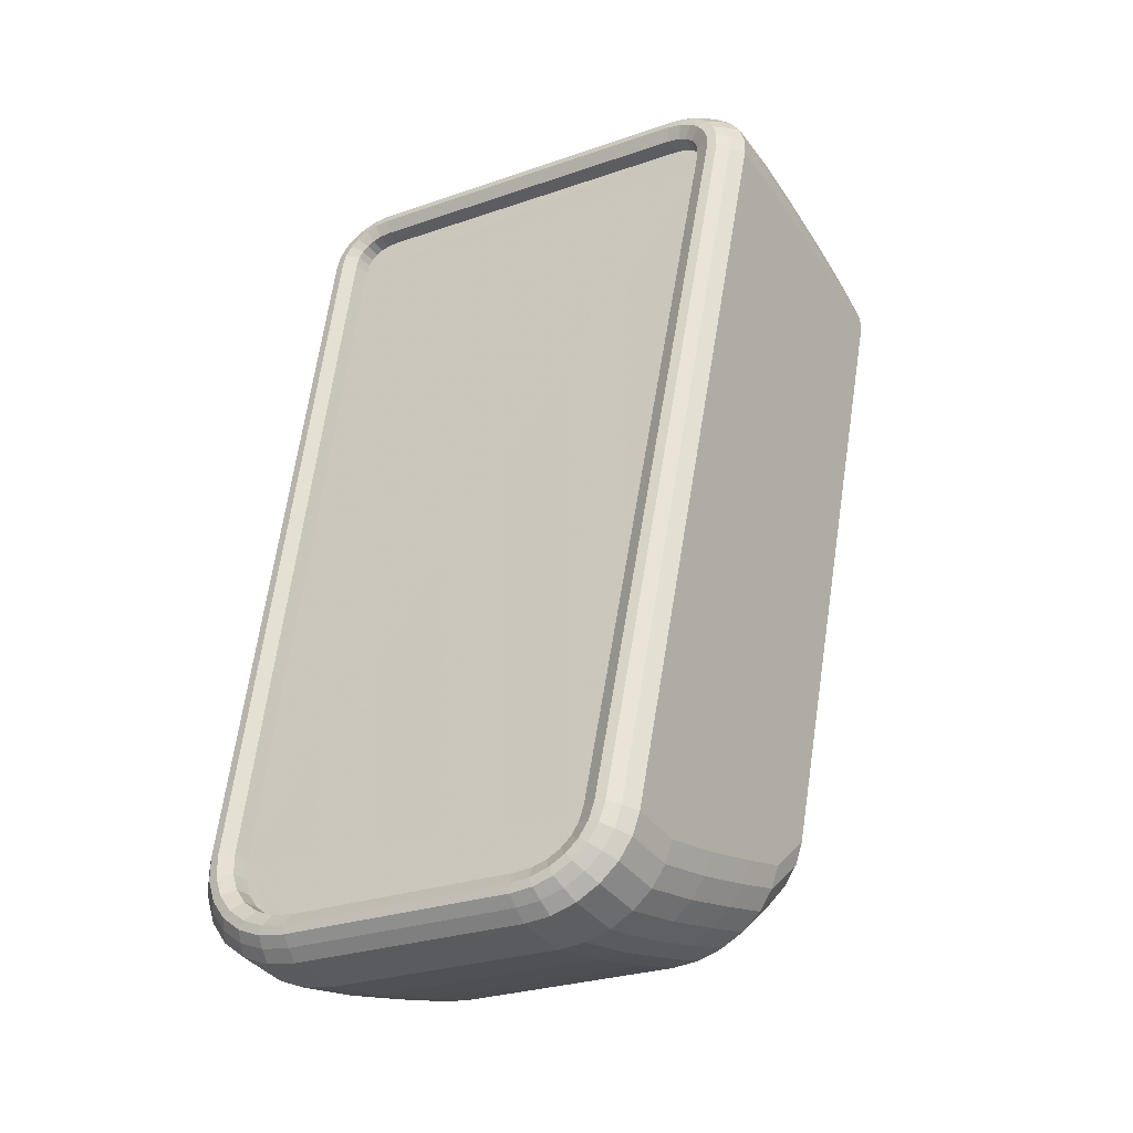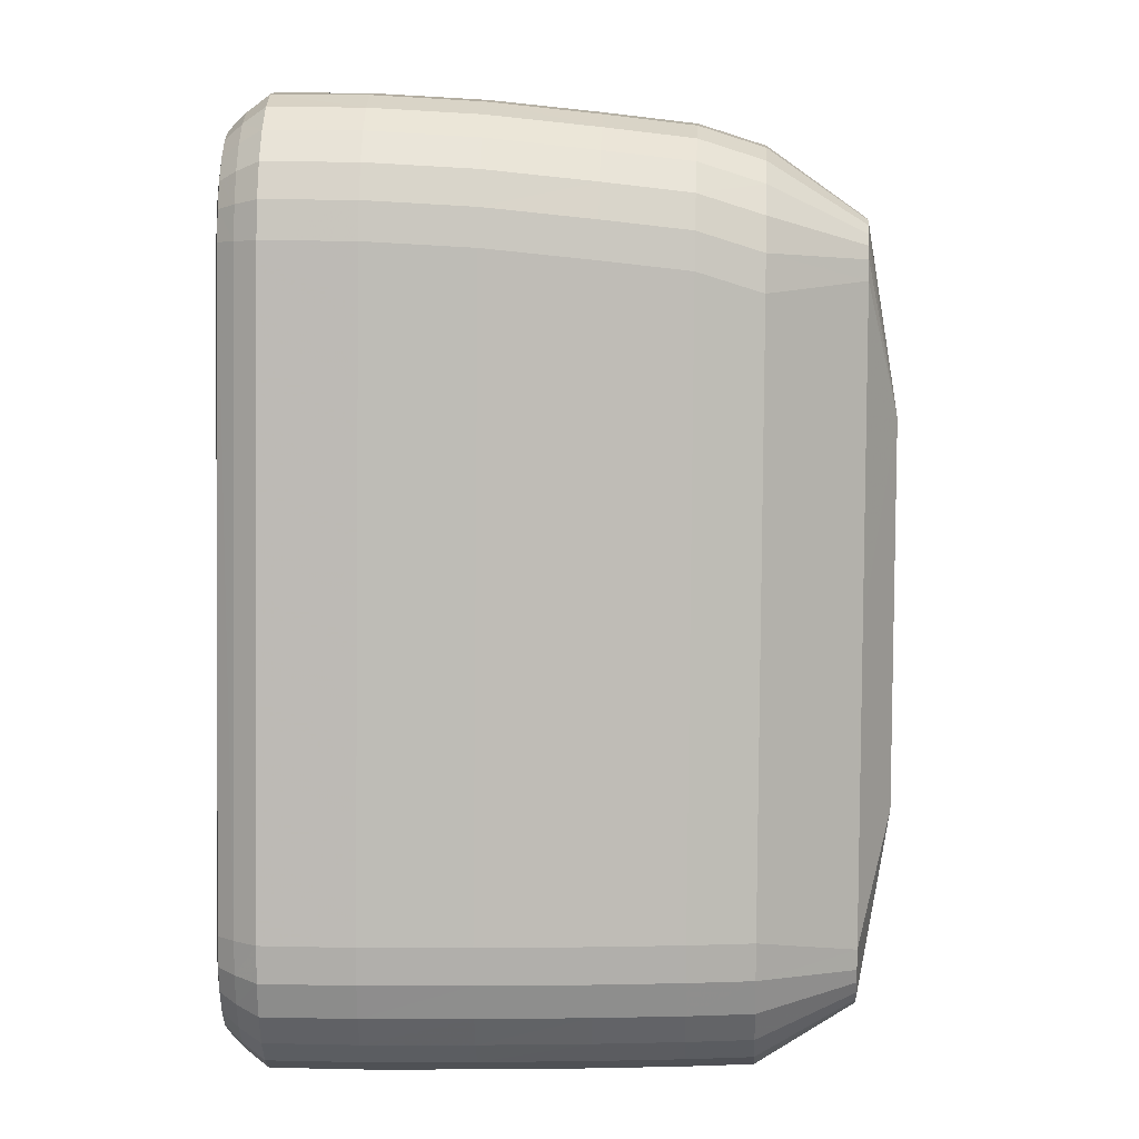
<metadata>
{"format":"obj","ext":"obj","renderer":"f3d","projection":"perspective","resolution":1024,"background":"white","views":[{"elev":-25.5,"azim":-57.5,"up":"+Z"},{"elev":1.4,"azim":13.4,"up":"+Y"}]}
</metadata>
<code>
v 0.1241 0.05545 -0.1497
v 0.1237 0.03931 -0.1508
v 0.1231 0.03937 -0.1511
v 0.1235 0.05545 -0.15
v 0.1264 0.05542 -0.1501
v 0.1259 0.03928 -0.1513
v 0.1241 0.05638 -0.1498
v 0.1264 0.05635 -0.1502
v 0.1241 0.05725 -0.15
v 0.1263 0.05722 -0.1504
v 0.124 0.05801 -0.1505
v 0.1263 0.05798 -0.1509
v 0.1239 0.0586 -0.1511
v 0.1261 0.05857 -0.1515
v 0.1237 0.05897 -0.1518
v 0.126 0.05894 -0.1523
v 0.1236 0.0591 -0.1526
v 0.1259 0.05907 -0.153
v 0.1176 0.05913 -0.1843
v 0.1199 0.0591 -0.1847
v 0.1174 0.05894 -0.1855
v 0.1196 0.05892 -0.186
v 0.1171 0.05839 -0.1867
v 0.1194 0.05836 -0.1871
v 0.1169 0.05752 -0.1877
v 0.1192 0.05749 -0.1881
v 0.1168 0.05637 -0.1885
v 0.119 0.05634 -0.1889
v 0.1167 0.05504 -0.189
v 0.1189 0.05501 -0.1894
v 0.1166 0.05361 -0.1892
v 0.1189 0.05358 -0.1896
v 0.1164 0.04291 -0.1893
v 0.1187 0.04288 -0.1898
v 0.1165 0.04177 -0.1892
v 0.1187 0.04174 -0.1897
v 0.1165 0.0407 -0.1889
v 0.1188 0.04068 -0.1893
v 0.1166 0.03978 -0.1883
v 0.1189 0.03975 -0.1887
v 0.1167 0.03905 -0.1876
v 0.119 0.03902 -0.188
v 0.1169 0.03856 -0.1867
v 0.1192 0.03853 -0.1871
v 0.1171 0.03834 -0.1857
v 0.1193 0.03831 -0.1861
v 0.123 0.03602 -0.1541
v 0.1253 0.03599 -0.1545
v 0.1232 0.03608 -0.1533
v 0.1254 0.03605 -0.1537
v 0.1233 0.03638 -0.1525
v 0.1256 0.03635 -0.153
v 0.1235 0.03689 -0.1519
v 0.1257 0.03686 -0.1523
v 0.1236 0.03758 -0.1514
v 0.1258 0.03755 -0.1518
v 0.1236 0.03841 -0.151
v 0.1259 0.03838 -0.1514
v 0.1285 0.03926 -0.152
v 0.1285 0.03836 -0.1521
v 0.129 0.05527 -0.1509
v 0.129 0.0562 -0.1509
v 0.1289 0.05708 -0.1512
v 0.1288 0.05784 -0.1516
v 0.1287 0.05843 -0.1523
v 0.1286 0.0588 -0.153
v 0.1285 0.05892 -0.1538
v 0.1227 0.05888 -0.1845
v 0.1224 0.05869 -0.1857
v 0.1222 0.05814 -0.1869
v 0.122 0.05727 -0.1879
v 0.1218 0.05613 -0.1886
v 0.1247 0.05577 -0.1882
v 0.1248 0.05691 -0.1875
v 0.127 0.05545 -0.1879
v 0.1271 0.05659 -0.1871
v 0.1289 0.0548 -0.1864
v 0.129 0.05595 -0.1856
v 0.1268 0.05412 -0.1884
v 0.1288 0.05347 -0.1869
v 0.1268 0.05268 -0.1885
v 0.1287 0.05204 -0.1871
v 0.1266 0.0426 -0.1887
v 0.1243 0.04269 -0.1891
v 0.1245 0.053 -0.1889
v 0.1215 0.04279 -0.1895
v 0.1217 0.05336 -0.1893
v 0.1217 0.05479 -0.1891
v 0.1245 0.05443 -0.1887
v 0.1215 0.04165 -0.1894
v 0.1243 0.04155 -0.189
v 0.1266 0.04146 -0.1886
v 0.1286 0.04131 -0.1871
v 0.1286 0.04245 -0.1872
v 0.1319 0.04095 -0.1825
v 0.1319 0.0417 -0.1826
v 0.1286 0.04025 -0.1867
v 0.1319 0.04037 -0.1824
v 0.1267 0.0404 -0.1882
v 0.1244 0.04048 -0.1886
v 0.1216 0.04059 -0.189
v 0.1217 0.03966 -0.1885
v 0.1245 0.03956 -0.188
v 0.1268 0.03947 -0.1876
v 0.1287 0.03932 -0.1862
v 0.132 0.03988 -0.1821
v 0.1289 0.03859 -0.1854
v 0.132 0.03948 -0.1817
v 0.1269 0.03874 -0.1869
v 0.1271 0.03825 -0.186
v 0.129 0.0381 -0.1845
v 0.1273 0.03803 -0.185
v 0.1292 0.03788 -0.1836
v 0.1326 0.03596 -0.1569
v 0.1341 0.03597 -0.1575
v 0.1327 0.03603 -0.1561
v 0.1342 0.03603 -0.1567
v 0.1329 0.03632 -0.1553
v 0.1344 0.03633 -0.156
v 0.133 0.03683 -0.1547
v 0.1345 0.03684 -0.1553
v 0.1331 0.03753 -0.1541
v 0.1346 0.03753 -0.1548
v 0.1309 0.03683 -0.1539
v 0.131 0.03753 -0.1533
v 0.1283 0.03684 -0.153
v 0.1284 0.03754 -0.1525
v 0.1311 0.03835 -0.153
v 0.1311 0.03925 -0.1528
v 0.1315 0.05501 -0.1517
v 0.1316 0.05594 -0.1518
v 0.1315 0.05681 -0.152
v 0.1314 0.05757 -0.1525
v 0.1313 0.05816 -0.1531
v 0.1312 0.05853 -0.1538
v 0.131 0.05866 -0.1546
v 0.1255 0.05852 -0.1841
v 0.1252 0.05834 -0.1853
v 0.125 0.05779 -0.1865
v 0.1273 0.05747 -0.1861
v 0.1292 0.05682 -0.1846
v 0.1322 0.05452 -0.1816
v 0.1324 0.05507 -0.1809
v 0.1321 0.05381 -0.182
v 0.1321 0.05298 -0.1823
v 0.132 0.05195 -0.1825
v 0.132 0.0475 -0.1825
v 0.1332 0.0473 -0.1801
v 0.1331 0.04319 -0.1804
v 0.1356 0.04706 -0.1689
v 0.1333 0.05142 -0.1798
v 0.1352 0.04265 -0.1692
v 0.1373 0.04212 -0.1579
v 0.1343 0.03825 -0.1693
v 0.1322 0.03908 -0.1805
v 0.1365 0.03743 -0.1581
v 0.1365 0.03746 -0.1577
v 0.1366 0.03758 -0.1574
v 0.1366 0.03778 -0.1571
v 0.1367 0.03805 -0.1569
v 0.1347 0.03836 -0.1544
v 0.1367 0.03837 -0.1568
v 0.1332 0.03835 -0.1538
v 0.1332 0.03925 -0.1536
v 0.1336 0.05478 -0.1525
v 0.1336 0.05571 -0.1526
v 0.1336 0.05658 -0.1528
v 0.1335 0.05734 -0.1533
v 0.1334 0.05793 -0.1539
v 0.1333 0.0583 -0.1546
v 0.1331 0.05843 -0.1554
v 0.1278 0.0582 -0.1837
v 0.1275 0.05802 -0.1849
v 0.1295 0.05737 -0.1835
v 0.1325 0.05541 -0.1802
v 0.1327 0.05554 -0.1793
v 0.1297 0.05756 -0.1822
v 0.1346 0.05794 -0.1561
v 0.1348 0.05588 -0.1681
v 0.1369 0.05622 -0.1568
v 0.1355 0.05147 -0.1686
v 0.1376 0.05151 -0.1573
v 0.137 0.05615 -0.1564
v 0.1371 0.05602 -0.1561
v 0.1371 0.0558 -0.1559
v 0.1371 0.05551 -0.1557
v 0.1372 0.05518 -0.1556
v 0.1371 0.05468 -0.1556
v 0.1369 0.04673 -0.1561
v 0.1367 0.03887 -0.1567
v 0.1375 0.04682 -0.1576
v 0.1347 0.03926 -0.1543
v 0.1351 0.05429 -0.1532
v 0.1351 0.05522 -0.1533
v 0.1351 0.05609 -0.1535
v 0.135 0.05685 -0.154
v 0.1349 0.05744 -0.1546
v 0.1348 0.05781 -0.1553
v 0.1321 0.03922 -0.1812
v 0.1282 0.03633 -0.1537
v 0.1308 0.03632 -0.1545
v 0.1306 0.03603 -0.1553
v 0.1305 0.03596 -0.1561
v 0.125 0.03812 -0.1854
v 0.1248 0.03834 -0.1864
v 0.1246 0.03882 -0.1873
v 0.1218 0.03893 -0.1877
v 0.122 0.03844 -0.1868
v 0.1221 0.03822 -0.1859
v 0.1279 0.03597 -0.1553
v 0.128 0.03603 -0.1545
v 0.123 0.03855 -0.1512
v 0.1229 0.03783 -0.1516
v 0.1229 0.03722 -0.152
v 0.1227 0.03677 -0.1526
v 0.1226 0.03651 -0.1533
v 0.1225 0.03646 -0.154
v 0.1165 0.03878 -0.1855
v 0.1164 0.03898 -0.1864
v 0.1162 0.03942 -0.1872
v 0.1161 0.04008 -0.1879
v 0.116 0.04092 -0.1884
v 0.116 0.04188 -0.1888
v 0.116 0.04294 -0.1889
v 0.1161 0.05359 -0.1887
v 0.1162 0.05493 -0.1885
v 0.1163 0.05616 -0.1881
v 0.1164 0.05722 -0.1873
v 0.1166 0.05802 -0.1864
v 0.1168 0.05853 -0.1853
v 0.117 0.05871 -0.1842
v 0.123 0.05867 -0.1525
v 0.1232 0.05856 -0.1518
v 0.1233 0.05824 -0.1512
v 0.1234 0.05772 -0.1506
v 0.1234 0.05706 -0.1502
v 0.1235 0.05629 -0.15
v 0.123 0.05546 -0.1503
v 0.123 0.05621 -0.1503
v 0.1226 0.03943 -0.1514
v 0.1225 0.0387 -0.1515
v 0.1225 0.03808 -0.1518
v 0.1224 0.03755 -0.1522
v 0.1223 0.03717 -0.1527
v 0.1222 0.03694 -0.1533
v 0.122 0.03689 -0.1539
v 0.1161 0.03921 -0.1854
v 0.116 0.0394 -0.1862
v 0.1158 0.03979 -0.187
v 0.1157 0.04038 -0.1876
v 0.1157 0.04113 -0.188
v 0.1156 0.042 -0.1883
v 0.1156 0.04297 -0.1884
v 0.1158 0.05356 -0.1882
v 0.1158 0.05482 -0.1881
v 0.1159 0.05595 -0.1877
v 0.116 0.05691 -0.187
v 0.1162 0.05765 -0.1862
v 0.1164 0.05811 -0.1852
v 0.1166 0.05828 -0.1841
v 0.1226 0.05825 -0.1525
v 0.1227 0.05814 -0.1519
v 0.1228 0.05787 -0.1513
v 0.1229 0.05743 -0.1508
v 0.1229 0.05686 -0.1505
v 0.1228 0.05612 -0.1507
v 0.1228 0.05666 -0.1508
v 0.1228 0.05545 -0.1506
v 0.1224 0.03949 -0.1517
v 0.1224 0.03884 -0.1519
v 0.1223 0.03832 -0.1521
v 0.1223 0.03788 -0.1524
v 0.1222 0.03756 -0.1528
v 0.1221 0.03737 -0.1533
v 0.122 0.03733 -0.1539
v 0.1161 0.03964 -0.1853
v 0.1159 0.03981 -0.1861
v 0.1158 0.04016 -0.1867
v 0.1157 0.04068 -0.1873
v 0.1156 0.04134 -0.1877
v 0.1156 0.04211 -0.1879
v 0.1156 0.043 -0.188
v 0.1158 0.05353 -0.1878
v 0.1158 0.05471 -0.1877
v 0.1159 0.05573 -0.1873
v 0.116 0.0566 -0.1867
v 0.1162 0.05728 -0.186
v 0.1163 0.0577 -0.1851
v 0.1165 0.05785 -0.1841
v 0.1225 0.05782 -0.1525
v 0.1226 0.05773 -0.1519
v 0.1227 0.0575 -0.1515
v 0.1228 0.05713 -0.1511
v 0.123 0.05636 -0.1514
v 0.1229 0.05668 -0.1516
v 0.123 0.05598 -0.1513
v 0.123 0.05545 -0.1512
v 0.1226 0.03957 -0.1523
v 0.1226 0.03904 -0.1524
v 0.1225 0.03868 -0.1526
v 0.1225 0.03837 -0.1528
v 0.1224 0.03814 -0.1531
v 0.1224 0.03801 -0.1535
v 0.1223 0.03797 -0.1539
v 0.1164 0.04028 -0.1853
v 0.1162 0.04043 -0.186
v 0.1162 0.04071 -0.1865
v 0.1161 0.04112 -0.1869
v 0.116 0.04165 -0.1872
v 0.116 0.04226 -0.1874
v 0.116 0.04304 -0.1875
v 0.1161 0.05349 -0.1873
v 0.1162 0.05454 -0.1872
v 0.1163 0.0554 -0.1869
v 0.1164 0.05614 -0.1864
v 0.1165 0.05671 -0.1857
v 0.1166 0.05706 -0.185
v 0.1168 0.0572 -0.1841
v 0.1228 0.05717 -0.1526
v 0.1228 0.05709 -0.1522
v 0.1229 0.05693 -0.1518
v 0.1236 0.0566 -0.1518
v 0.1235 0.05683 -0.152
v 0.1236 0.05629 -0.1516
v 0.1236 0.05595 -0.1515
v 0.1236 0.05544 -0.1515
v 0.1232 0.03957 -0.1526
v 0.1232 0.03907 -0.1527
v 0.1232 0.03873 -0.1528
v 0.1231 0.03845 -0.153
v 0.1231 0.03824 -0.1533
v 0.123 0.03811 -0.1536
v 0.1229 0.03808 -0.154
v 0.117 0.04039 -0.1854
v 0.1169 0.04053 -0.1861
v 0.1168 0.0408 -0.1865
v 0.1167 0.0412 -0.187
v 0.1167 0.0417 -0.1873
v 0.1166 0.04228 -0.1875
v 0.1166 0.04303 -0.1875
v 0.1168 0.05347 -0.1874
v 0.1168 0.0545 -0.1872
v 0.1169 0.05533 -0.1869
v 0.117 0.05605 -0.1864
v 0.1171 0.0566 -0.1858
v 0.1173 0.05694 -0.1851
v 0.1175 0.05708 -0.1842
v 0.1234 0.05704 -0.1527
v 0.1235 0.05697 -0.1523
f 2 3 4
f 1 2 4
f 5 6 1
f 1 6 2
f 8 5 1
f 7 8 1
f 10 8 9
f 9 8 7
f 12 10 11
f 11 10 9
f 14 12 11
f 13 14 11
f 16 14 15
f 15 14 13
f 18 16 17
f 17 16 15
f 20 18 19
f 19 18 17
f 22 20 19
f 21 22 19
f 24 22 23
f 23 22 21
f 26 24 23
f 25 26 23
f 28 26 27
f 27 26 25
f 30 28 29
f 29 28 27
f 32 29 31
f 32 30 29
f 34 31 33
f 34 32 31
f 36 34 35
f 35 34 33
f 38 36 37
f 37 36 35
f 40 37 39
f 40 38 37
f 42 40 41
f 41 40 39
f 44 42 43
f 43 42 41
f 46 43 45
f 46 44 43
f 48 46 47
f 47 46 45
f 50 47 49
f 50 48 47
f 52 50 51
f 51 50 49
f 54 51 53
f 54 52 51
f 56 54 53
f 55 56 53
f 58 56 57
f 57 56 55
f 6 58 2
f 2 58 57
f 6 59 58
f 58 59 60
f 5 61 6
f 6 61 59
f 8 62 5
f 5 62 61
f 10 63 8
f 8 63 62
f 12 64 63
f 10 12 63
f 65 64 14
f 14 64 12
f 66 65 16
f 16 65 14
f 67 66 18
f 18 66 16
f 67 18 68
f 20 68 18
f 69 68 20
f 22 69 20
f 70 69 22
f 24 70 22
f 71 70 24
f 26 71 24
f 71 26 72
f 72 26 28
f 74 71 73
f 73 71 72
f 76 74 75
f 75 74 73
f 77 76 75
f 77 78 76
f 80 75 79
f 80 77 75
f 82 80 81
f 81 80 79
f 81 83 82
f 83 81 84
f 85 84 81
f 84 85 86
f 87 86 85
f 86 87 34
f 32 34 87
f 88 32 87
f 88 30 32
f 89 87 85
f 89 88 87
f 79 85 81
f 79 89 85
f 75 73 79
f 79 73 89
f 73 72 89
f 89 72 88
f 72 28 88
f 88 28 30
f 86 36 90
f 86 34 36
f 84 90 91
f 84 86 90
f 83 91 92
f 83 84 91
f 94 92 93
f 94 83 92
f 93 95 96
f 94 93 96
f 97 98 95
f 93 97 95
f 93 99 97
f 93 92 99
f 92 100 99
f 92 91 100
f 91 101 100
f 91 90 101
f 90 38 101
f 90 36 38
f 101 40 102
f 101 38 40
f 100 102 103
f 100 101 102
f 99 103 104
f 99 100 103
f 97 104 105
f 97 99 104
f 105 106 98
f 97 105 98
f 107 108 106
f 105 107 106
f 107 105 109
f 109 105 104
f 111 107 110
f 110 107 109
f 113 111 112
f 112 111 110
f 115 113 114
f 114 113 112
f 117 114 116
f 117 115 114
f 119 116 118
f 119 117 116
f 121 118 120
f 121 119 118
f 122 123 120
f 120 123 121
f 125 122 124
f 124 122 120
f 127 125 126
f 126 125 124
f 56 127 54
f 54 127 126
f 58 60 56
f 56 60 127
f 60 128 127
f 127 128 125
f 59 129 60
f 60 129 128
f 61 130 59
f 59 130 129
f 61 62 131
f 130 61 131
f 62 63 132
f 131 62 132
f 63 64 133
f 132 63 133
f 134 133 65
f 65 133 64
f 135 134 66
f 66 134 65
f 136 135 67
f 67 135 66
f 136 67 137
f 68 137 67
f 138 137 68
f 69 138 68
f 139 138 69
f 70 139 69
f 74 139 70
f 71 74 70
f 76 140 139
f 74 76 139
f 78 140 76
f 78 141 140
f 142 143 141
f 78 142 141
f 144 142 78
f 77 144 78
f 145 144 77
f 80 145 77
f 146 145 80
f 82 146 80
f 82 94 146
f 94 82 83
f 94 96 147
f 94 147 146
f 147 96 148
f 149 148 96
f 150 151 148
f 149 150 148
f 152 150 149
f 152 153 150
f 152 149 154
f 155 154 149
f 156 154 115
f 115 154 113
f 154 155 113
f 157 115 117
f 157 156 115
f 158 117 119
f 158 157 117
f 159 119 121
f 159 158 119
f 123 160 121
f 121 160 159
f 123 161 162
f 160 123 162
f 163 161 122
f 122 161 123
f 128 163 125
f 125 163 122
f 129 164 128
f 128 164 163
f 130 165 129
f 129 165 164
f 130 131 166
f 165 130 166
f 131 132 167
f 166 131 167
f 132 133 167
f 167 133 168
f 169 168 134
f 134 168 133
f 170 169 135
f 135 169 134
f 171 170 136
f 136 170 135
f 171 136 172
f 137 172 136
f 173 172 137
f 138 173 137
f 140 173 138
f 139 140 138
f 141 173 140
f 141 174 173
f 143 175 174
f 141 143 174
f 175 143 151
f 143 142 151
f 142 144 151
f 144 145 151
f 146 151 145
f 146 147 151
f 148 151 147
f 176 175 151
f 175 176 177
f 174 175 177
f 177 176 178
f 176 179 178
f 178 179 180
f 179 176 181
f 151 181 176
f 181 150 182
f 181 151 150
f 181 182 179
f 180 179 182
f 182 183 180
f 182 184 183
f 182 185 184
f 182 186 185
f 186 182 187
f 187 182 188
f 188 182 189
f 189 182 191
f 190 189 191
f 189 193 188
f 190 192 189
f 189 192 193
f 161 192 190
f 162 161 190
f 164 192 163
f 163 192 161
f 165 193 164
f 164 193 192
f 165 166 194
f 193 165 194
f 166 167 195
f 194 166 195
f 167 168 196
f 195 167 196
f 197 196 168
f 169 197 168
f 198 197 170
f 170 197 169
f 178 198 171
f 171 198 170
f 178 171 177
f 172 177 171
f 174 177 172
f 173 174 172
f 180 183 178
f 178 183 198
f 183 184 198
f 198 184 197
f 184 185 197
f 197 185 196
f 195 196 186
f 186 196 185
f 195 186 187
f 194 195 187
f 194 187 188
f 193 194 188
f 160 162 157
f 159 160 157
f 157 162 190
f 159 157 158
f 190 153 157
f 153 190 191
f 150 153 191
f 150 191 182
f 156 157 153
f 153 152 156
f 154 156 152
f 155 199 113
f 113 199 111
f 155 149 199
f 199 149 108
f 108 149 106
f 106 149 98
f 98 149 95
f 96 95 149
f 199 108 111
f 111 108 107
f 126 52 54
f 126 200 52
f 124 200 126
f 124 201 200
f 120 201 124
f 120 118 201
f 118 202 201
f 118 116 202
f 116 203 202
f 116 114 203
f 114 112 203
f 203 112 204
f 112 110 204
f 204 110 205
f 110 109 205
f 205 109 206
f 109 104 206
f 206 104 103
f 206 103 207
f 207 103 102
f 205 206 208
f 208 206 207
f 204 205 209
f 209 205 208
f 203 204 210
f 210 204 209
f 202 210 211
f 202 203 210
f 201 211 200
f 201 202 211
f 200 50 52
f 200 211 50
f 211 48 50
f 211 210 48
f 210 209 48
f 48 209 46
f 209 208 46
f 46 208 44
f 208 207 44
f 44 207 42
f 207 102 42
f 42 102 40
f 57 212 2
f 2 212 3
f 55 213 57
f 57 213 212
f 53 214 55
f 55 214 213
f 51 215 53
f 53 215 214
f 49 216 51
f 51 216 215
f 47 217 49
f 49 217 216
f 45 217 47
f 45 218 217
f 43 218 45
f 43 219 218
f 41 219 43
f 41 220 219
f 39 220 41
f 39 221 220
f 37 221 39
f 37 222 221
f 35 222 37
f 35 223 222
f 33 223 35
f 33 224 223
f 31 224 33
f 31 225 224
f 29 226 31
f 31 226 225
f 27 227 29
f 29 227 226
f 25 228 27
f 27 228 227
f 23 229 25
f 25 229 228
f 21 230 23
f 23 230 229
f 19 231 21
f 21 231 230
f 17 232 19
f 19 232 231
f 15 233 17
f 17 233 232
f 13 234 233
f 15 13 233
f 11 235 234
f 13 11 234
f 9 236 235
f 11 9 235
f 7 237 236
f 9 7 236
f 1 4 237
f 7 1 237
f 4 238 239
f 237 4 239
f 3 240 238
f 4 3 238
f 212 241 3
f 3 241 240
f 213 242 212
f 212 242 241
f 214 243 213
f 213 243 242
f 215 244 214
f 214 244 243
f 216 245 215
f 215 245 244
f 217 246 216
f 216 246 245
f 218 246 217
f 218 247 246
f 219 247 218
f 219 248 247
f 220 248 219
f 220 249 248
f 221 249 220
f 221 250 249
f 222 250 221
f 222 251 250
f 223 251 222
f 223 252 251
f 224 252 223
f 224 253 252
f 225 253 224
f 225 254 253
f 226 255 225
f 225 255 254
f 227 256 226
f 226 256 255
f 228 257 227
f 227 257 256
f 229 258 228
f 228 258 257
f 230 259 229
f 229 259 258
f 231 260 230
f 230 260 259
f 232 261 231
f 231 261 260
f 233 262 232
f 232 262 261
f 234 263 262
f 233 234 262
f 235 264 263
f 234 235 263
f 236 265 264
f 235 236 264
f 237 239 265
f 236 237 265
f 239 267 265
f 239 266 267
f 238 266 239
f 238 268 266
f 240 268 238
f 240 269 268
f 241 270 240
f 240 270 269
f 242 271 241
f 241 271 270
f 243 272 242
f 242 272 271
f 244 273 243
f 243 273 272
f 245 274 244
f 244 274 273
f 246 275 245
f 245 275 274
f 247 275 246
f 247 276 275
f 248 276 247
f 248 277 276
f 249 277 248
f 249 278 277
f 250 278 249
f 250 279 278
f 251 279 250
f 251 280 279
f 252 280 251
f 252 281 280
f 253 281 252
f 253 282 281
f 254 282 253
f 254 283 282
f 255 284 254
f 254 284 283
f 256 285 255
f 255 285 284
f 257 286 256
f 256 286 285
f 258 287 257
f 257 287 286
f 259 288 258
f 258 288 287
f 260 289 259
f 259 289 288
f 261 290 260
f 260 290 289
f 262 291 261
f 261 291 290
f 263 291 262
f 263 292 291
f 264 292 263
f 264 293 292
f 265 293 264
f 265 267 293
f 267 295 293
f 267 294 295
f 266 294 267
f 266 296 294
f 268 296 266
f 268 297 296
f 269 297 268
f 269 298 297
f 270 299 269
f 269 299 298
f 271 300 270
f 270 300 299
f 272 301 271
f 271 301 300
f 273 302 272
f 272 302 301
f 274 303 273
f 273 303 302
f 275 304 274
f 274 304 303
f 276 304 275
f 276 305 304
f 277 305 276
f 277 306 305
f 278 306 277
f 278 307 306
f 279 307 278
f 279 308 307
f 280 308 279
f 280 309 308
f 281 309 280
f 281 310 309
f 282 310 281
f 282 311 310
f 283 311 282
f 283 312 311
f 284 313 283
f 283 313 312
f 285 314 284
f 284 314 313
f 286 315 285
f 285 315 314
f 287 316 286
f 286 316 315
f 288 317 287
f 287 317 316
f 289 318 288
f 288 318 317
f 290 319 289
f 289 319 318
f 291 320 290
f 290 320 319
f 292 320 291
f 292 321 320
f 293 321 292
f 293 295 321
f 295 323 321
f 295 322 323
f 294 322 295
f 294 324 322
f 296 324 294
f 296 325 324
f 297 325 296
f 297 326 325
f 298 326 297
f 298 327 326
f 299 328 298
f 298 328 327
f 300 329 299
f 299 329 328
f 301 330 300
f 300 330 329
f 302 331 301
f 301 331 330
f 303 332 302
f 302 332 331
f 304 333 332
f 303 304 332
f 305 334 304
f 304 334 333
f 306 335 305
f 305 335 334
f 307 336 335
f 306 307 335
f 308 337 336
f 307 308 336
f 309 338 337
f 308 309 337
f 310 339 338
f 309 310 338
f 311 340 339
f 310 311 339
f 312 341 340
f 311 312 340
f 313 342 312
f 312 342 341
f 314 343 313
f 313 343 342
f 315 344 314
f 314 344 343
f 316 345 315
f 315 345 344
f 317 346 316
f 316 346 345
f 318 347 317
f 317 347 346
f 319 348 318
f 318 348 347
f 320 349 319
f 319 349 348
f 321 349 320
f 321 323 349
f 337 335 336
f 337 338 334
f 338 339 334
f 339 340 334
f 340 341 334
f 341 342 347
f 342 343 347
f 343 344 347
f 344 345 347
f 345 346 347
f 341 347 334
f 347 348 333
f 348 349 324
f 349 323 322
f 349 322 324
f 348 324 325
f 348 325 326
f 348 326 327
f 348 327 333
f 327 328 333
f 328 329 333
f 329 330 333
f 330 331 332
f 330 332 333
f 347 333 334
f 337 334 335

</code>
